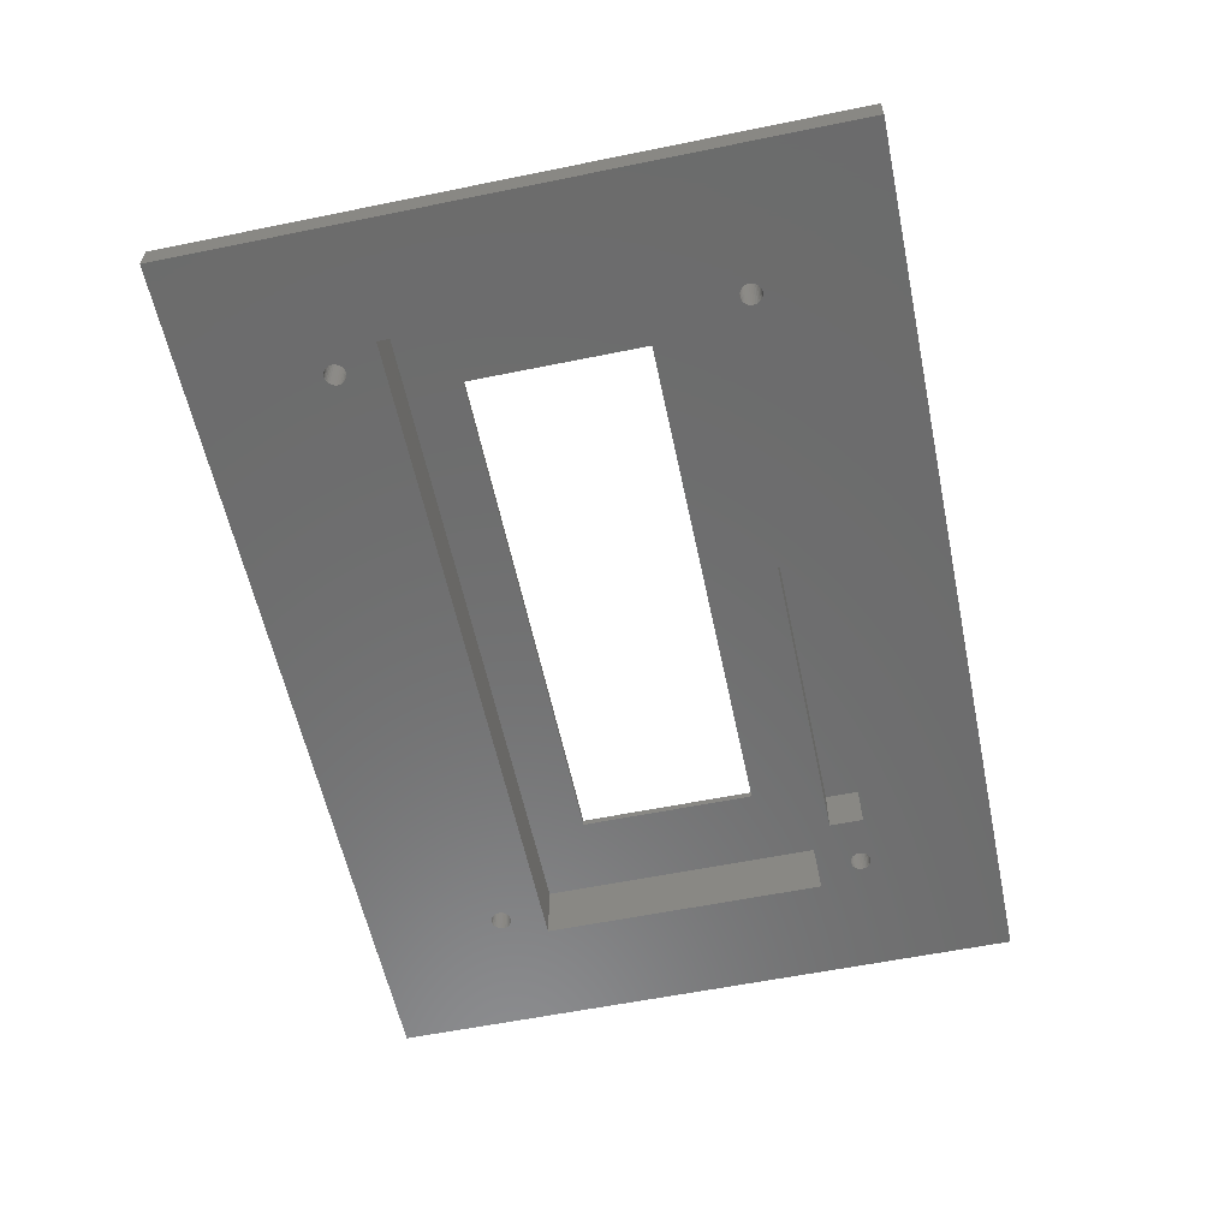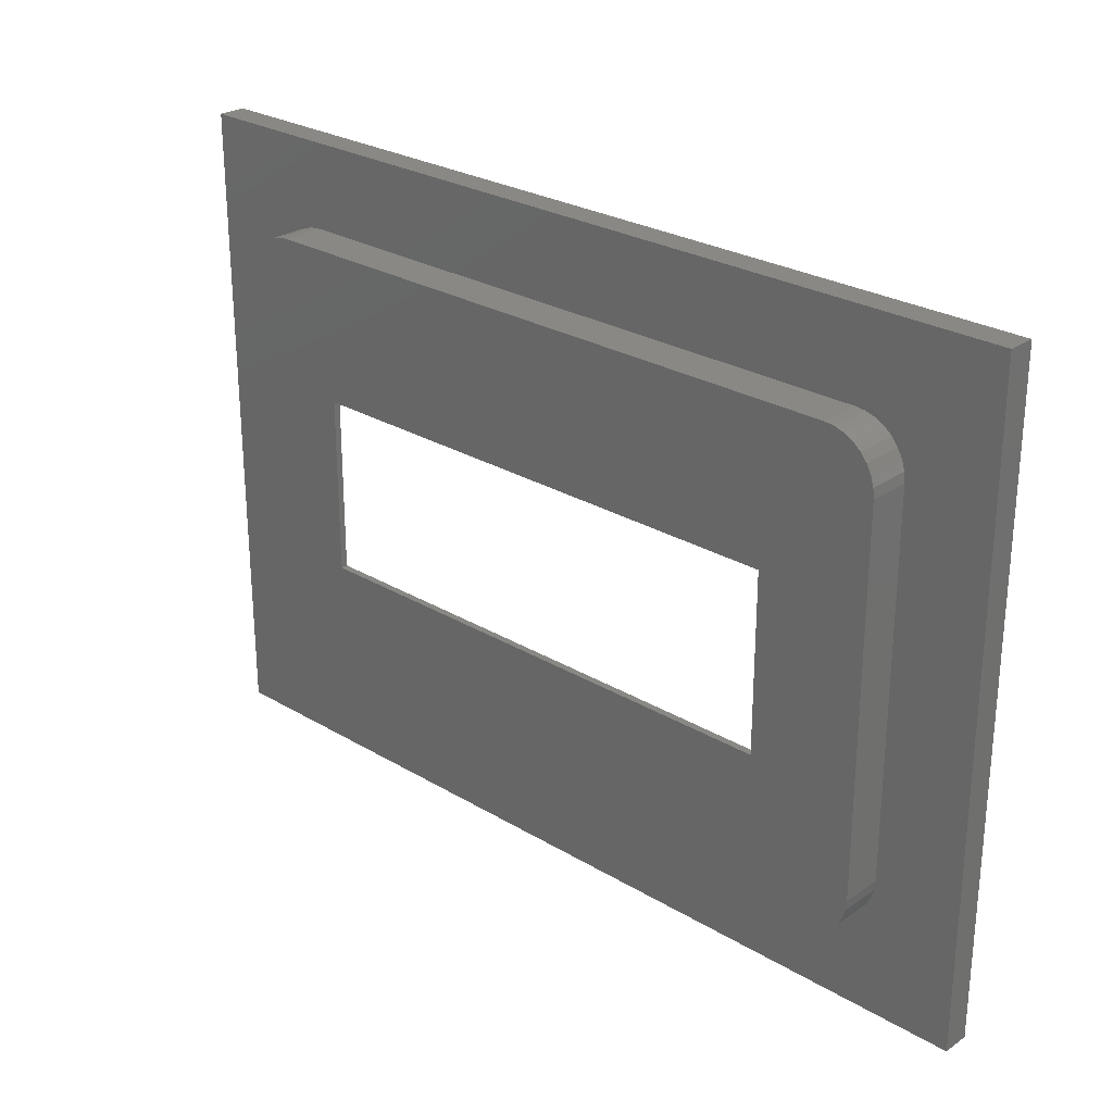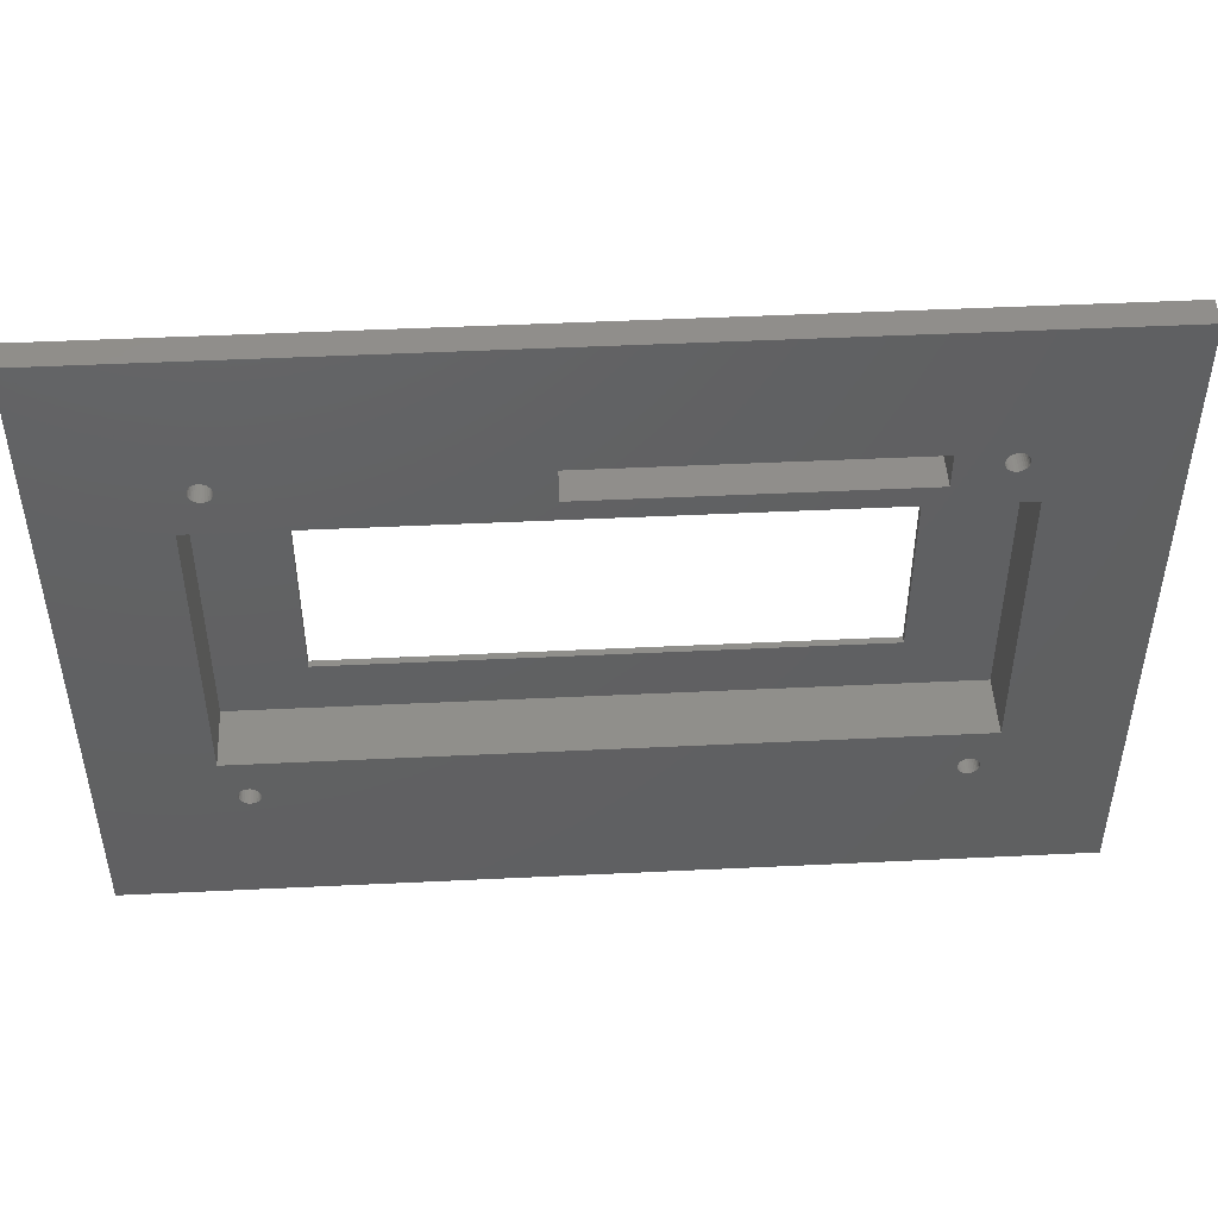
<metadata>
{"format":"stl","ext":"stl","renderer":"f3d","projection":"perspective","resolution":1024,"background":"white","views":[{"elev":-58.4,"azim":101.9,"up":"+Z"},{"elev":26.6,"azim":43.1,"up":"+Y"},{"elev":47.6,"azim":176.9,"up":"+Y"}]}
</metadata>
<code>
# stl→obj: 360 verts, 720 faces
v -3.5 6.5 9
v -3.5 48.5 0
v -3.5 48.5 9
v -3.5 6.5 0
v 96.5 6.5 9
v 84.5 14.5 9
v 96.5 48.5 9
v 8.5 14.5 9
v 8.5 40.5 9
v 84.5 40.5 9
v 96.5 6.5 0
v 96.5 48.5 0
v 94.47 54.71 0
v 94.5 55 0
v 94.39 54.43 0
v 94.25 54.17 0
v 94.06 53.94 0
v 93.83 53.75 0
v 93.57 53.61 0
v 93.29 53.53 0
v 93 53.5 0
v 92.71 53.53 0
v 92.43 53.61 0
v 92.17 53.75 0
v 91.94 53.94 0
v 91.53 54.71 0
v 52.5 51.5 0
v 91.5 55 0
v 91.61 54.43 0
v 91.75 54.17 0
v 1.471 54.71 0
v 7.5 56.5 0
v 7.5 51.5 0
v 1.5 55 0
v 1.386 54.43 0
v 1.247 54.17 0
v 1.061 53.94 0
v 0.8334 53.75 0
v 0.574 53.61 0
v 0.2926 53.53 0
v 0 53.5 0
v -1.471 54.71 0
v -1.5 55 0
v -1.386 54.43 0
v -1.247 54.17 0
v -1.061 53.94 0
v -0.8334 53.75 0
v -0.574 53.61 0
v -0.2926 53.53 0
v 113 -20 0
v 113 75 0
v 94.5 0 0
v 94.47 -0.2926 0
v 94.39 -0.574 0
v 94.25 -0.8334 0
v 94.06 -1.061 0
v 93.83 -1.247 0
v 93.57 -1.386 0
v 93.29 -1.471 0
v 93 -1.5 0
v 92.71 -1.471 0
v 92.43 -1.386 0
v 92.17 -1.247 0
v 0.8334 -1.247 0
v 91.53 -0.2926 0
v 1.5 0 0
v 91.5 0 0
v 1.471 -0.2926 0
v 91.61 -0.574 0
v 1.386 -0.574 0
v 91.75 -0.8334 0
v 1.247 -0.8334 0
v 91.94 -1.061 0
v 1.061 -1.061 0
v -20 -20 0
v 0.574 -1.386 0
v 0.2926 -1.471 0
v 0 -1.5 0
v -1.471 -0.2926 0
v -1.5 0 0
v -1.386 -0.574 0
v -1.247 -0.8334 0
v -1.061 -1.061 0
v -0.8334 -1.247 0
v -0.574 -1.386 0
v -0.2926 -1.471 0
v 94.47 55.29 0
v 94.39 55.57 0
v 94.25 55.83 0
v 94.06 56.06 0
v 93.83 56.25 0
v 93.57 56.39 0
v 93.29 56.47 0
v 93 56.5 0
v 92.71 56.47 0
v 92.43 56.39 0
v 52.5 56.5 0
v 92.17 56.25 0
v 91.94 56.06 0
v 91.53 55.29 0
v 91.61 55.57 0
v 91.75 55.83 0
v -20 75 0
v 1.471 55.29 0
v 1.386 55.57 0
v 1.247 55.83 0
v 1.061 56.06 0
v 0.8334 56.25 0
v 0.574 56.39 0
v 0.2926 56.47 0
v 0 56.5 0
v -0.2926 56.47 0
v -1.471 55.29 0
v -0.574 56.39 0
v -0.8334 56.25 0
v -1.061 56.06 0
v -1.247 55.83 0
v -1.386 55.57 0
v 94.47 0.2926 0
v 94.39 0.574 0
v 94.25 0.8334 0
v 94.06 1.061 0
v 93.83 1.247 0
v 93.57 1.386 0
v 93.29 1.471 0
v 93 1.5 0
v 92.71 1.471 0
v 92.43 1.386 0
v 92.17 1.247 0
v 91.94 1.061 0
v 91.53 0.2926 0
v 1.471 0.2926 0
v 91.61 0.574 0
v 1.386 0.574 0
v 91.75 0.8334 0
v 1.247 0.8334 0
v 1.061 1.061 0
v 0.8334 1.247 0
v 0.574 1.386 0
v 0.2926 1.471 0
v 0 1.5 0
v -0.2926 1.471 0
v -0.574 1.386 0
v -0.8334 1.247 0
v -1.061 1.061 0
v -1.247 0.8334 0
v -1.386 0.574 0
v -1.471 0.2926 0
v 8.5 14.5 10
v 8.5 40.5 10
v 93 62.5 10
v 100.5 55 10
v 100.4 56.46 10
v 84.5 40.5 10
v 100.5 0 10
v 99.93 57.87 10
v 84.5 14.5 10
v 99.24 59.17 10
v 93 -7.5 10
v 98.3 60.3 10
v 100.4 -1.463 10
v 97.17 61.24 10
v 99.93 -2.87 10
v 95.87 61.93 10
v 99.24 -4.167 10
v 94.46 62.36 10
v 98.3 -5.303 10
v 97.17 -6.236 10
v 95.87 -6.929 10
v -7.5 55 10
v 0 62.5 10
v 94.46 -7.356 10
v 0 -7.5 10
v -1.463 62.36 10
v -7.5 0 10
v -2.87 61.93 10
v -4.167 61.24 10
v -1.463 -7.356 10
v -5.303 60.3 10
v -2.87 -6.929 10
v -6.236 59.17 10
v -4.167 -6.236 10
v -6.929 57.87 10
v -5.303 -5.303 10
v -7.356 56.46 10
v -6.236 -4.167 10
v -6.929 -2.87 10
v -7.356 -1.463 10
v 7.5 51.5 7
v 7.5 56.5 7
v 52.5 56.5 7
v 52.5 51.5 7
v 1.471 0.2926 7
v 1.5 0 7
v -1.5 0 7
v -1.471 0.2926 7
v 0.2926 1.471 7
v 0 1.5 7
v -1.061 -1.061 7
v -1.247 -0.8334 7
v 1.061 1.061 7
v 0.8334 1.247 7
v 0.574 1.386 7
v -0.8334 1.247 7
v -1.061 1.061 7
v -0.2926 1.471 7
v -0.574 1.386 7
v 1.247 -0.8334 7
v 1.061 -1.061 7
v 1.247 0.8334 7
v 1.386 0.574 7
v -1.386 0.574 7
v -1.247 0.8334 7
v 1.471 -0.2926 7
v 1.386 -0.574 7
v 0.8334 -1.247 7
v 0.574 -1.386 7
v 0.2926 -1.471 7
v 0 -1.5 7
v -0.2926 -1.471 7
v -0.574 -1.386 7
v -0.8334 -1.247 7
v -1.386 -0.574 7
v -1.471 -0.2926 7
v 94.47 0.2926 7
v 94.5 0 7
v 93 1.5 7
v 92.71 1.471 7
v 93 -1.5 7
v 93.29 -1.471 7
v 94.06 1.061 7
v 93.83 1.247 7
v 91.75 0.8334 7
v 91.94 1.061 7
v 92.43 1.386 7
v 92.17 1.247 7
v 94.47 -0.2926 7
v 94.39 -0.574 7
v 94.25 0.8334 7
v 94.39 0.574 7
v 93.57 1.386 7
v 93.29 1.471 7
v 91.53 0.2926 7
v 91.61 0.574 7
v 91.5 0 7
v 94.25 -0.8334 7
v 94.06 -1.061 7
v 93.83 -1.247 7
v 93.57 -1.386 7
v 92.71 -1.471 7
v 92.43 -1.386 7
v 92.17 -1.247 7
v 91.94 -1.061 7
v 91.75 -0.8334 7
v 91.61 -0.574 7
v 91.53 -0.2926 7
v 94.47 55.29 7
v 94.5 55 7
v 93 56.5 7
v 92.71 56.47 7
v 93 53.5 7
v 93.29 53.53 7
v 91.94 53.94 7
v 92.17 53.75 7
v 94.06 56.06 7
v 93.83 56.25 7
v 91.75 55.83 7
v 91.94 56.06 7
v 92.43 56.39 7
v 92.17 56.25 7
v 94.39 54.43 7
v 94.25 54.17 7
v 94.25 55.83 7
v 94.39 55.57 7
v 93.57 56.39 7
v 93.29 56.47 7
v 91.53 55.29 7
v 91.61 55.57 7
v 91.5 55 7
v 94.47 54.71 7
v 94.06 53.94 7
v 93.83 53.75 7
v 93.57 53.61 7
v 92.71 53.53 7
v 92.43 53.61 7
v 91.75 54.17 7
v 91.61 54.43 7
v 91.53 54.71 7
v 0.8334 56.25 7
v 0.574 56.39 7
v 1.5 55 7
v 1.471 54.71 7
v -0.2926 53.53 7
v 0 53.5 7
v -0.574 56.39 7
v -0.8334 56.25 7
v -1.471 55.29 7
v -1.386 55.57 7
v 1.247 54.17 7
v 1.061 53.94 7
v 1.386 55.57 7
v 1.471 55.29 7
v 1.247 55.83 7
v 1.061 56.06 7
v 0.2926 56.47 7
v 0 56.5 7
v -0.2926 56.47 7
v -1.471 54.71 7
v -1.5 55 7
v -1.247 55.83 7
v -1.061 56.06 7
v 0.2926 53.53 7
v 0.574 53.61 7
v 1.386 54.43 7
v 0.8334 53.75 7
v -0.8334 53.75 7
v -0.574 53.61 7
v -1.061 53.94 7
v -1.247 54.17 7
v -1.386 54.43 7
v -20 75 4
v -20 -20 4
v 113 75 4
v 100.5 55 4
v 113 -20 4
v 100.4 56.46 4
v 99.93 57.87 4
v 99.24 59.17 4
v 98.3 60.3 4
v 97.17 61.24 4
v 95.87 61.93 4
v 94.46 62.36 4
v 93 62.5 4
v 0 62.5 4
v -7.5 55 4
v -7.5 0 4
v -7.356 56.46 4
v -6.929 57.87 4
v -6.236 59.17 4
v -5.303 60.3 4
v -4.167 61.24 4
v -2.87 61.93 4
v -1.463 62.36 4
v 100.5 0 4
v 100.4 -1.463 4
v 99.93 -2.87 4
v 99.24 -4.167 4
v 98.3 -5.303 4
v 97.17 -6.236 4
v 95.87 -6.929 4
v 94.46 -7.356 4
v 93 -7.5 4
v 0 -7.5 4
v -1.463 -7.356 4
v -2.87 -6.929 4
v -4.167 -6.236 4
v -5.303 -5.303 4
v -6.236 -4.167 4
v -6.929 -2.87 4
v -7.356 -1.463 4
f 1 2 3
f 2 1 4
f 5 6 7
f 5 8 6
f 8 1 9
f 1 8 5
f 10 7 6
f 9 7 10
f 9 3 7
f 3 9 1
f 11 7 12
f 7 11 5
f 12 13 14
f 12 15 13
f 12 16 15
f 12 17 16
f 12 18 17
f 12 19 18
f 12 20 19
f 12 21 20
f 12 22 21
f 12 23 22
f 12 24 23
f 12 25 24
f 26 27 28
f 29 27 26
f 30 27 29
f 25 27 30
f 12 27 25
f 2 27 12
f 31 32 33
f 32 31 34
f 33 35 31
f 33 36 35
f 33 37 36
f 33 38 37
f 33 39 38
f 2 39 33
f 39 2 40
f 40 2 41
f 42 2 43
f 44 2 42
f 45 2 44
f 46 2 45
f 47 2 46
f 48 2 47
f 49 2 48
f 41 2 49
f 27 2 33
f 50 11 51
f 50 52 11
f 50 53 52
f 50 54 53
f 50 55 54
f 50 56 55
f 50 57 56
f 50 58 57
f 50 59 58
f 50 60 59
f 50 61 60
f 50 62 61
f 50 63 62
f 64 63 50
f 65 66 67
f 68 65 69
f 70 69 71
f 72 71 73
f 63 64 73
f 65 68 66
f 69 70 68
f 71 72 70
f 73 74 72
f 73 64 74
f 75 64 50
f 64 75 76
f 76 75 77
f 77 75 78
f 79 4 80
f 4 75 2
f 79 75 4
f 81 75 79
f 82 75 81
f 83 75 82
f 84 75 83
f 85 75 84
f 86 75 85
f 78 75 86
f 12 51 11
f 14 51 12
f 87 51 14
f 88 51 87
f 89 51 88
f 90 51 89
f 91 51 90
f 92 51 91
f 93 51 92
f 94 51 93
f 95 51 94
f 96 51 95
f 97 96 98
f 97 98 99
f 97 28 27
f 28 97 100
f 100 97 101
f 101 97 102
f 102 97 99
f 96 97 51
f 103 97 32
f 104 32 34
f 105 32 104
f 106 32 105
f 107 32 106
f 108 32 107
f 109 32 108
f 110 32 109
f 32 110 103
f 103 110 111
f 103 111 112
f 2 113 43
f 97 103 51
f 114 103 112
f 115 103 114
f 116 103 115
f 117 103 116
f 118 103 117
f 113 103 118
f 2 103 113
f 103 2 75
f 119 11 52
f 120 11 119
f 121 11 120
f 122 11 121
f 123 11 122
f 124 11 123
f 125 11 124
f 126 11 125
f 127 11 126
f 128 11 127
f 129 11 128
f 130 11 129
f 66 131 67
f 132 131 66
f 131 132 133
f 134 133 132
f 133 134 135
f 136 135 134
f 135 136 130
f 137 130 136
f 130 137 11
f 4 137 138
f 4 138 139
f 4 139 140
f 4 140 141
f 137 4 11
f 142 4 141
f 143 4 142
f 144 4 143
f 145 4 144
f 146 4 145
f 147 4 146
f 148 4 147
f 4 148 80
f 11 1 5
f 1 11 4
f 2 7 3
f 7 2 12
f 149 9 150
f 9 149 8
f 151 152 153
f 152 154 155
f 151 153 156
f 157 155 154
f 151 156 158
f 159 155 157
f 151 158 160
f 155 159 161
f 151 160 162
f 161 159 163
f 151 162 164
f 163 159 165
f 151 164 166
f 165 159 167
f 152 151 154
f 167 159 168
f 168 159 169
f 151 150 154
f 170 150 171
f 171 150 151
f 169 159 172
f 149 159 157
f 149 173 159
f 150 170 149
f 170 171 174
f 175 149 170
f 170 174 176
f 149 175 173
f 170 176 177
f 173 175 178
f 170 177 179
f 178 175 180
f 170 179 181
f 180 175 182
f 170 181 183
f 182 175 184
f 170 183 185
f 184 175 186
f 186 175 187
f 187 175 188
f 6 154 10
f 154 6 157
f 9 154 150
f 154 9 10
f 6 149 157
f 149 6 8
f 189 32 190
f 32 189 33
f 189 191 192
f 191 189 190
f 27 191 97
f 191 27 192
f 32 191 190
f 191 32 97
f 27 189 192
f 189 27 33
f 66 193 132
f 193 66 194
f 195 148 196
f 148 195 80
f 141 197 198
f 197 141 140
f 199 82 200
f 82 199 83
f 138 201 202
f 201 138 137
f 139 202 203
f 202 139 138
f 145 204 205
f 204 145 144
f 143 206 207
f 206 143 142
f 74 208 72
f 208 74 209
f 134 210 136
f 210 134 211
f 132 211 134
f 211 132 193
f 136 201 137
f 201 136 210
f 140 203 197
f 203 140 139
f 212 146 213
f 146 212 147
f 213 145 205
f 145 213 146
f 196 147 212
f 147 196 148
f 214 193 194
f 215 193 214
f 215 211 193
f 208 211 215
f 208 210 211
f 209 210 208
f 209 201 210
f 216 201 209
f 216 202 201
f 217 202 216
f 217 203 202
f 218 203 217
f 218 197 203
f 219 197 218
f 219 198 197
f 220 198 219
f 220 206 198
f 221 206 220
f 221 207 206
f 222 207 221
f 222 204 207
f 199 204 222
f 199 205 204
f 200 205 199
f 200 213 205
f 223 213 200
f 223 212 213
f 224 212 223
f 224 196 212
f 196 224 195
f 144 207 204
f 207 144 143
f 142 198 206
f 198 142 141
f 68 194 66
f 194 68 214
f 74 216 209
f 216 74 64
f 84 199 222
f 199 84 83
f 86 221 220
f 221 86 85
f 200 81 223
f 81 200 82
f 224 80 195
f 80 224 79
f 77 219 218
f 219 77 78
f 64 217 216
f 217 64 76
f 70 214 68
f 214 70 215
f 72 215 70
f 215 72 208
f 85 222 221
f 222 85 84
f 78 220 219
f 220 78 86
f 223 79 224
f 79 223 81
f 76 218 217
f 218 76 77
f 52 225 119
f 225 52 226
f 127 227 228
f 227 127 126
f 59 229 230
f 229 59 60
f 123 231 232
f 231 123 122
f 233 130 234
f 130 233 135
f 129 235 236
f 235 129 128
f 54 237 53
f 237 54 238
f 120 239 121
f 239 120 240
f 119 240 120
f 240 119 225
f 121 231 122
f 231 121 239
f 125 241 242
f 241 125 124
f 126 242 227
f 242 126 125
f 124 232 241
f 232 124 123
f 243 133 244
f 133 243 131
f 244 135 233
f 135 244 133
f 245 131 243
f 131 245 67
f 237 225 226
f 238 225 237
f 238 240 225
f 246 240 238
f 246 239 240
f 247 239 246
f 247 231 239
f 248 231 247
f 248 232 231
f 249 232 248
f 249 241 232
f 230 241 249
f 230 242 241
f 229 242 230
f 229 227 242
f 250 227 229
f 250 228 227
f 251 228 250
f 251 235 228
f 252 235 251
f 252 236 235
f 253 236 252
f 253 234 236
f 254 234 253
f 254 233 234
f 255 233 254
f 255 244 233
f 256 244 255
f 256 243 244
f 243 256 245
f 130 236 234
f 236 130 129
f 128 228 235
f 228 128 127
f 53 226 52
f 226 53 237
f 58 230 249
f 230 58 59
f 256 67 245
f 67 256 65
f 55 238 54
f 238 55 246
f 62 252 251
f 252 62 63
f 253 71 254
f 71 253 73
f 63 253 252
f 253 63 73
f 255 65 256
f 65 255 69
f 56 248 247
f 248 56 57
f 57 249 248
f 249 57 58
f 254 69 255
f 69 254 71
f 56 246 55
f 246 56 247
f 61 251 250
f 251 61 62
f 60 250 229
f 250 60 61
f 14 257 87
f 257 14 258
f 95 259 260
f 259 95 94
f 20 261 262
f 261 20 21
f 24 263 264
f 263 24 25
f 91 265 266
f 265 91 90
f 267 99 268
f 99 267 102
f 98 269 270
f 269 98 96
f 16 271 15
f 271 16 272
f 88 273 89
f 273 88 274
f 87 274 88
f 274 87 257
f 89 265 90
f 265 89 273
f 93 275 276
f 275 93 92
f 94 276 259
f 276 94 93
f 92 266 275
f 266 92 91
f 277 101 278
f 101 277 100
f 278 102 267
f 102 278 101
f 279 100 277
f 100 279 28
f 280 257 258
f 271 257 280
f 271 274 257
f 272 274 271
f 272 273 274
f 281 273 272
f 281 265 273
f 282 265 281
f 282 266 265
f 283 266 282
f 283 275 266
f 262 275 283
f 262 276 275
f 261 276 262
f 261 259 276
f 284 259 261
f 284 260 259
f 285 260 284
f 285 269 260
f 264 269 285
f 264 270 269
f 263 270 264
f 263 268 270
f 286 268 263
f 286 267 268
f 287 267 286
f 287 278 267
f 288 278 287
f 288 277 278
f 277 288 279
f 99 270 268
f 270 99 98
f 96 260 269
f 260 96 95
f 19 262 283
f 262 19 20
f 17 282 281
f 282 17 18
f 23 264 285
f 264 23 24
f 21 284 261
f 284 21 22
f 263 30 286
f 30 263 25
f 287 26 288
f 26 287 29
f 288 28 279
f 28 288 26
f 18 283 282
f 283 18 19
f 17 272 16
f 272 17 281
f 15 280 13
f 280 15 271
f 13 258 14
f 258 13 280
f 22 285 284
f 285 22 23
f 286 29 287
f 29 286 30
f 109 289 290
f 289 109 108
f 31 291 34
f 291 31 292
f 41 293 294
f 293 41 49
f 115 295 296
f 295 115 114
f 297 118 298
f 118 297 113
f 37 299 36
f 299 37 300
f 104 301 105
f 301 104 302
f 105 303 106
f 303 105 301
f 106 304 107
f 304 106 303
f 108 304 289
f 304 108 107
f 110 290 305
f 290 110 109
f 112 306 307
f 306 112 111
f 111 305 306
f 305 111 110
f 308 43 309
f 43 308 42
f 298 117 310
f 117 298 118
f 116 296 311
f 296 116 115
f 114 307 295
f 307 114 112
f 310 116 311
f 116 310 117
f 34 302 104
f 302 34 291
f 39 312 313
f 312 39 40
f 36 314 35
f 314 36 299
f 35 292 31
f 292 35 314
f 38 313 315
f 313 38 39
f 37 315 300
f 315 37 38
f 40 294 312
f 294 40 41
f 48 316 317
f 316 48 47
f 318 45 319
f 45 318 46
f 320 42 308
f 42 320 44
f 47 318 316
f 318 47 46
f 292 302 291
f 314 302 292
f 314 301 302
f 299 301 314
f 299 303 301
f 300 303 299
f 300 304 303
f 315 304 300
f 315 289 304
f 313 289 315
f 313 290 289
f 312 290 313
f 312 305 290
f 294 305 312
f 294 306 305
f 293 306 294
f 293 307 306
f 317 307 293
f 317 295 307
f 316 295 317
f 316 296 295
f 318 296 316
f 318 311 296
f 319 311 318
f 319 310 311
f 320 310 319
f 320 298 310
f 308 298 320
f 308 297 298
f 297 308 309
f 309 113 297
f 113 309 43
f 49 317 293
f 317 49 48
f 319 44 320
f 44 319 45
f 75 321 103
f 321 75 322
f 323 324 325
f 323 326 324
f 323 327 326
f 323 328 327
f 323 329 328
f 323 330 329
f 323 331 330
f 323 332 331
f 323 333 332
f 323 334 333
f 321 334 323
f 335 321 336
f 337 321 335
f 338 321 337
f 339 321 338
f 340 321 339
f 341 321 340
f 342 321 341
f 343 321 342
f 334 321 343
f 344 325 324
f 345 325 344
f 346 325 345
f 347 325 346
f 348 325 347
f 349 325 348
f 350 325 349
f 351 325 350
f 352 325 351
f 353 325 352
f 322 353 354
f 322 336 321
f 353 322 325
f 355 322 354
f 356 322 355
f 357 322 356
f 358 322 357
f 359 322 358
f 360 322 359
f 336 322 360
f 325 51 323
f 51 325 50
f 75 325 322
f 325 75 50
f 51 321 323
f 321 51 103
f 155 324 152
f 324 155 344
f 161 344 155
f 344 161 345
f 352 172 159
f 172 352 351
f 336 170 335
f 170 336 175
f 343 176 174
f 176 343 342
f 152 326 153
f 326 152 324
f 167 347 165
f 347 167 348
f 353 159 173
f 159 353 352
f 357 182 184
f 182 357 356
f 360 175 336
f 175 360 188
f 335 185 337
f 185 335 170
f 339 179 340
f 179 339 181
f 153 327 156
f 327 153 326
f 329 162 160
f 162 329 330
f 163 345 161
f 345 163 346
f 350 168 169
f 168 350 349
f 349 167 168
f 167 349 348
f 337 183 338
f 183 337 185
f 342 177 176
f 177 342 341
f 332 151 166
f 151 332 333
f 333 171 151
f 171 333 334
f 334 174 171
f 174 334 343
f 330 164 162
f 164 330 331
f 165 346 163
f 346 165 347
f 351 169 172
f 169 351 350
f 354 173 178
f 173 354 353
f 355 178 180
f 178 355 354
f 356 180 182
f 180 356 355
f 338 181 339
f 181 338 183
f 331 166 164
f 166 331 332
f 158 329 160
f 329 158 328
f 359 188 360
f 188 359 187
f 357 186 358
f 186 357 184
f 358 187 359
f 187 358 186
f 341 179 177
f 179 341 340
f 156 328 158
f 328 156 327

</code>
